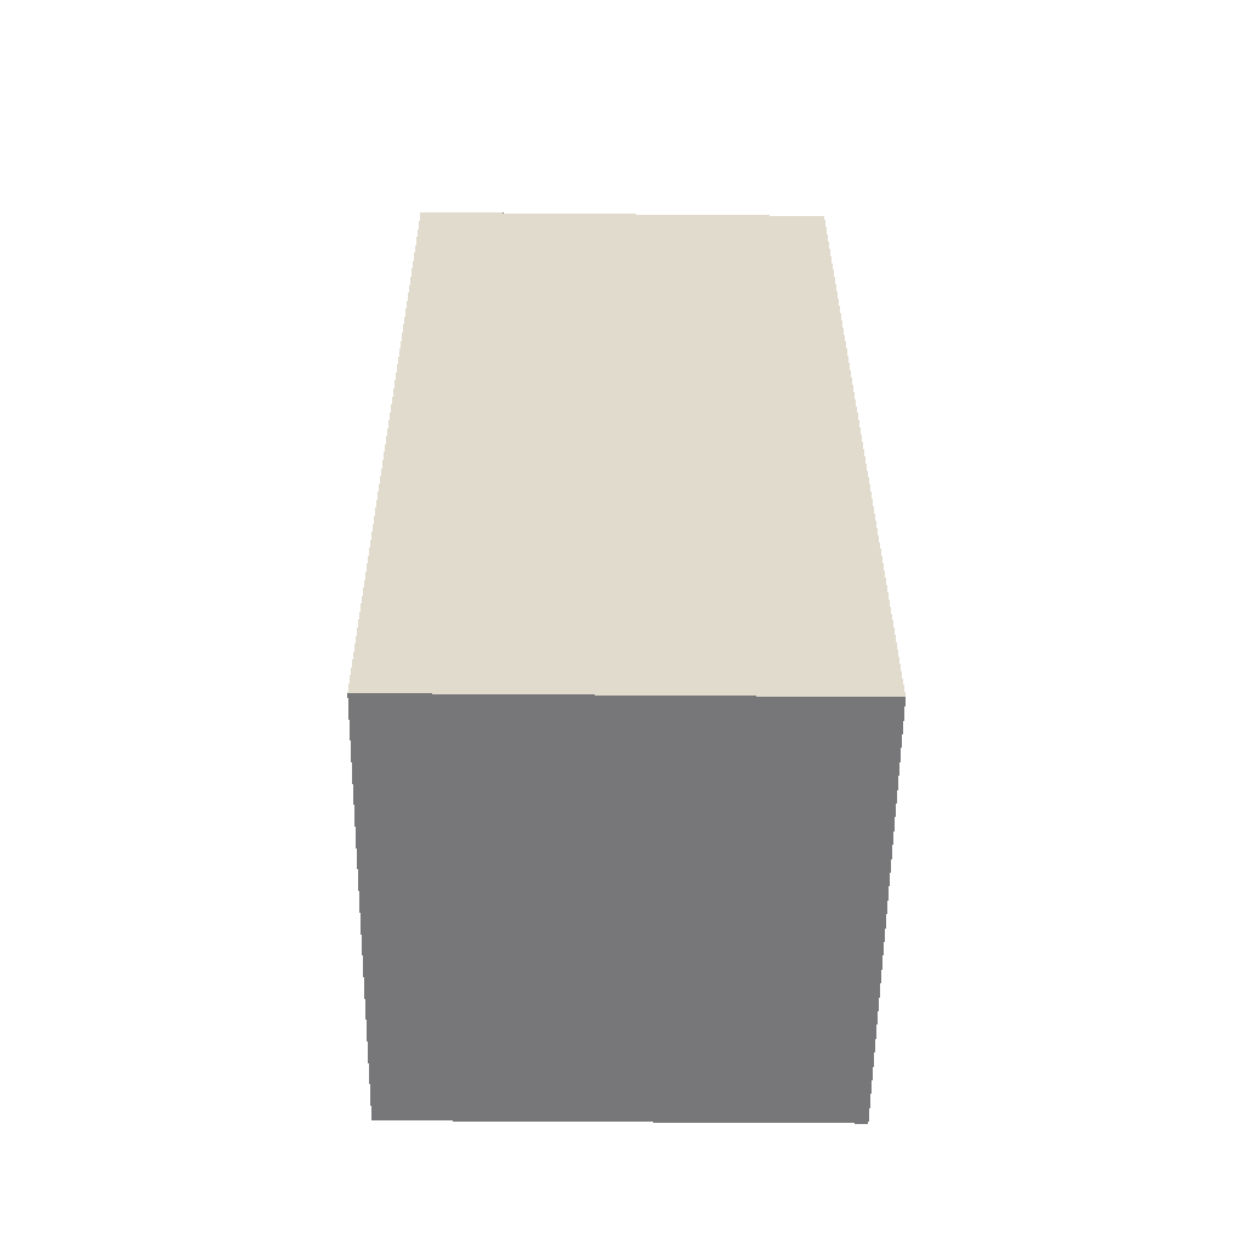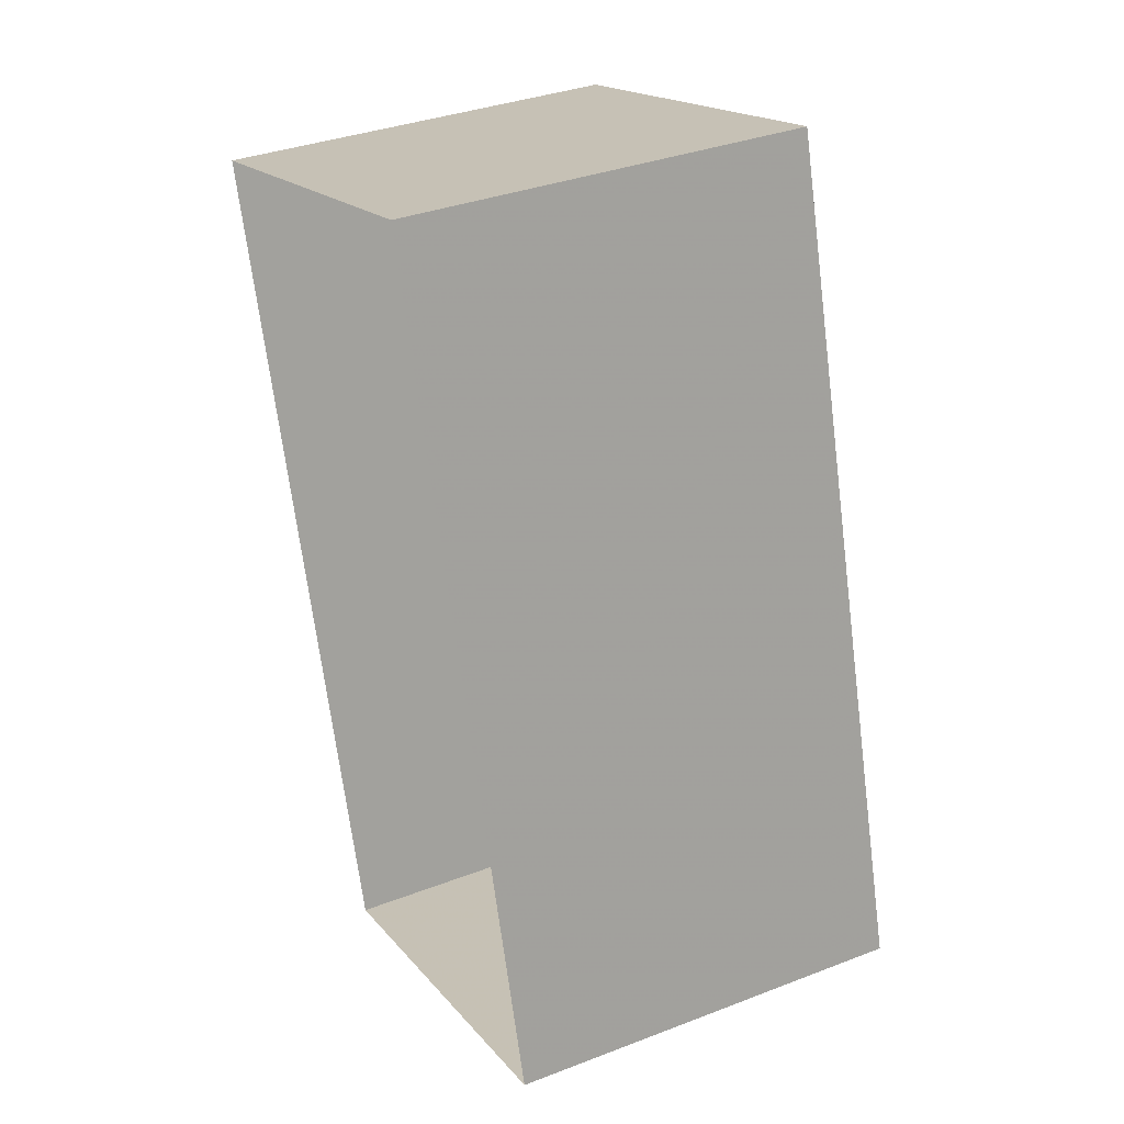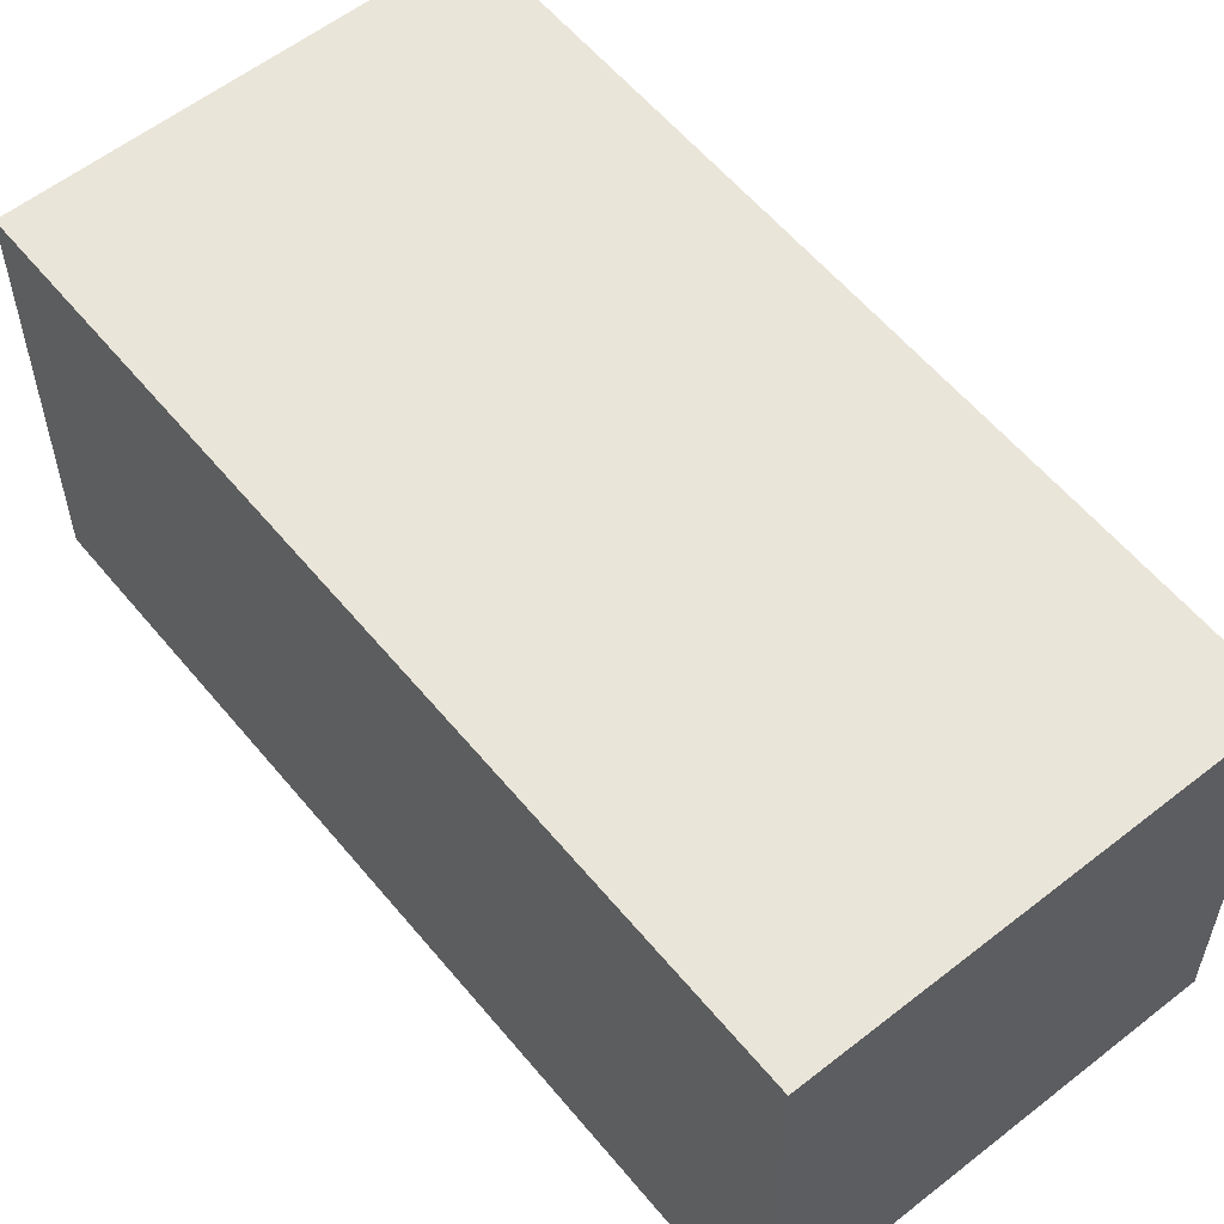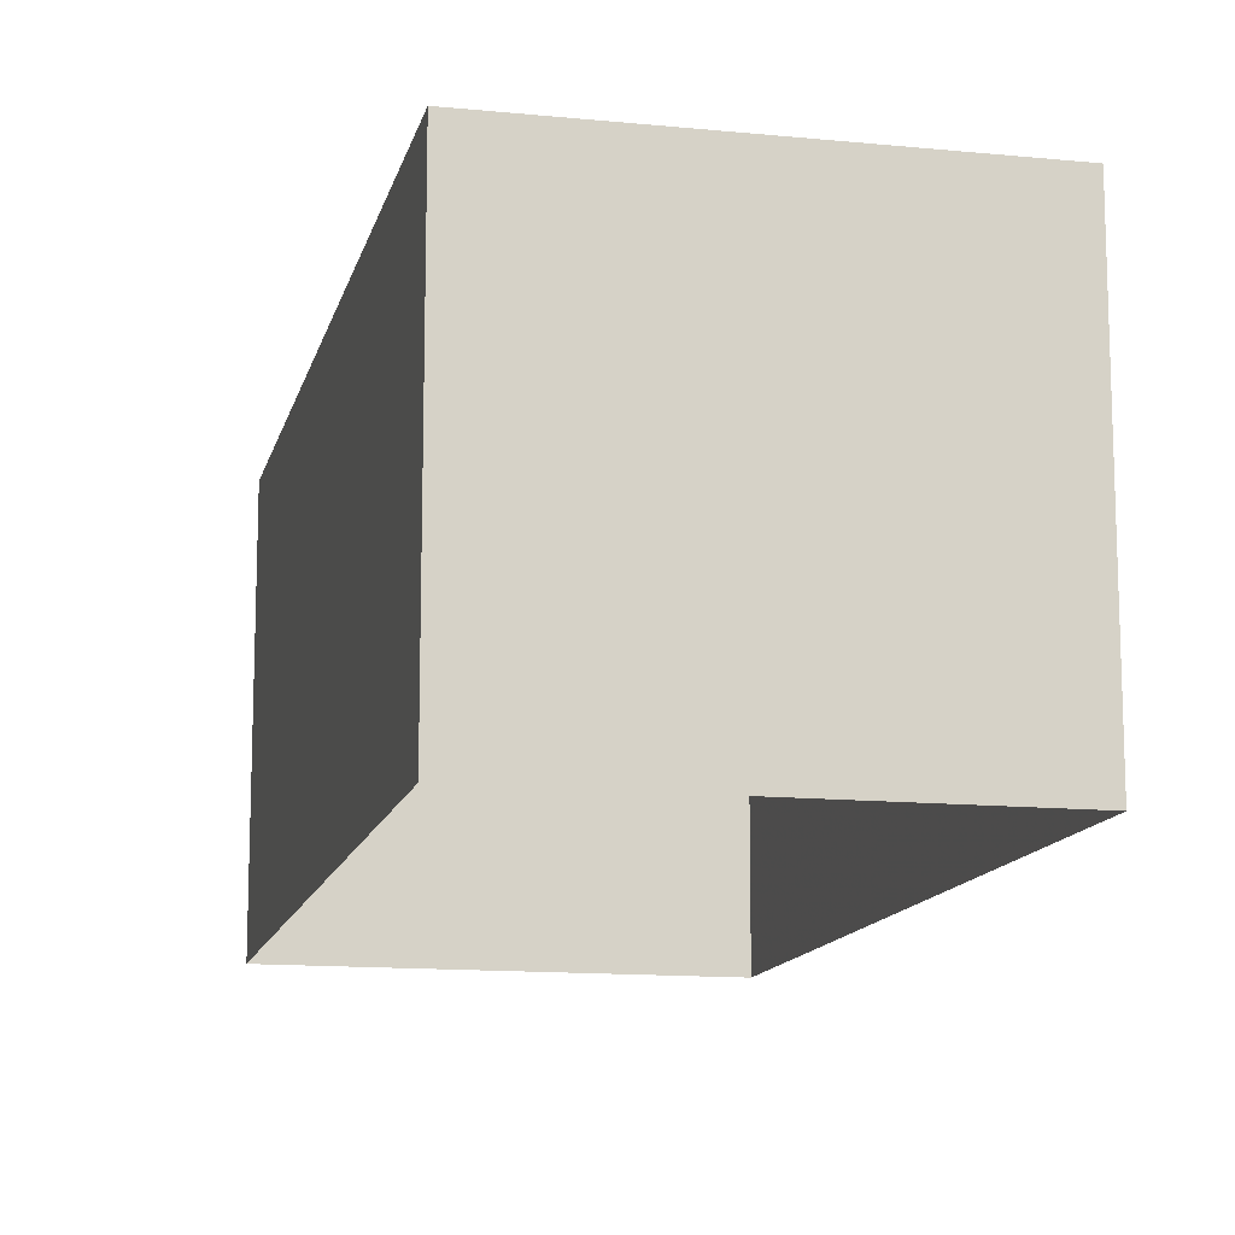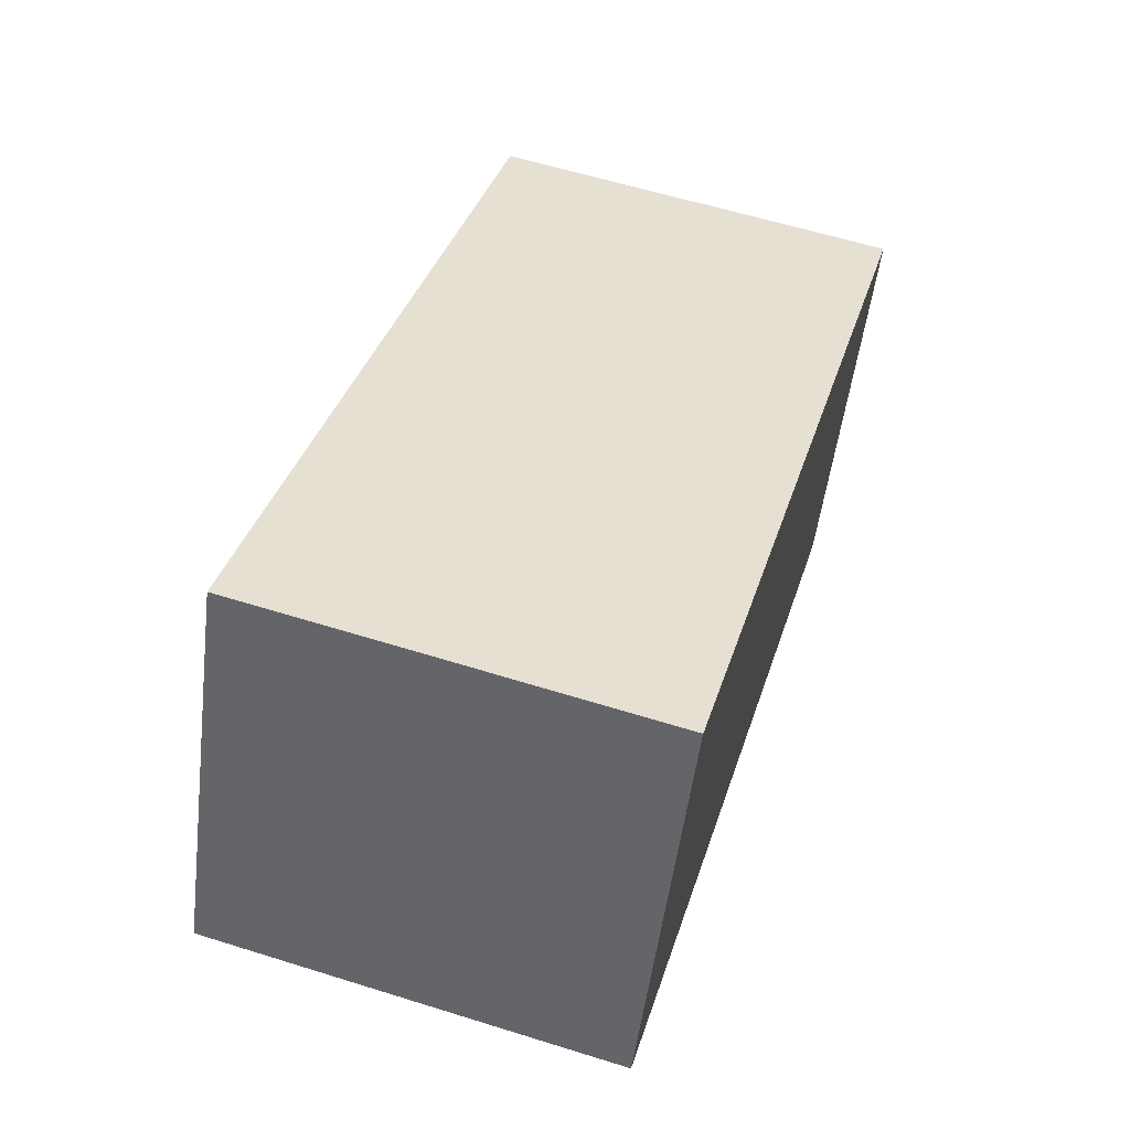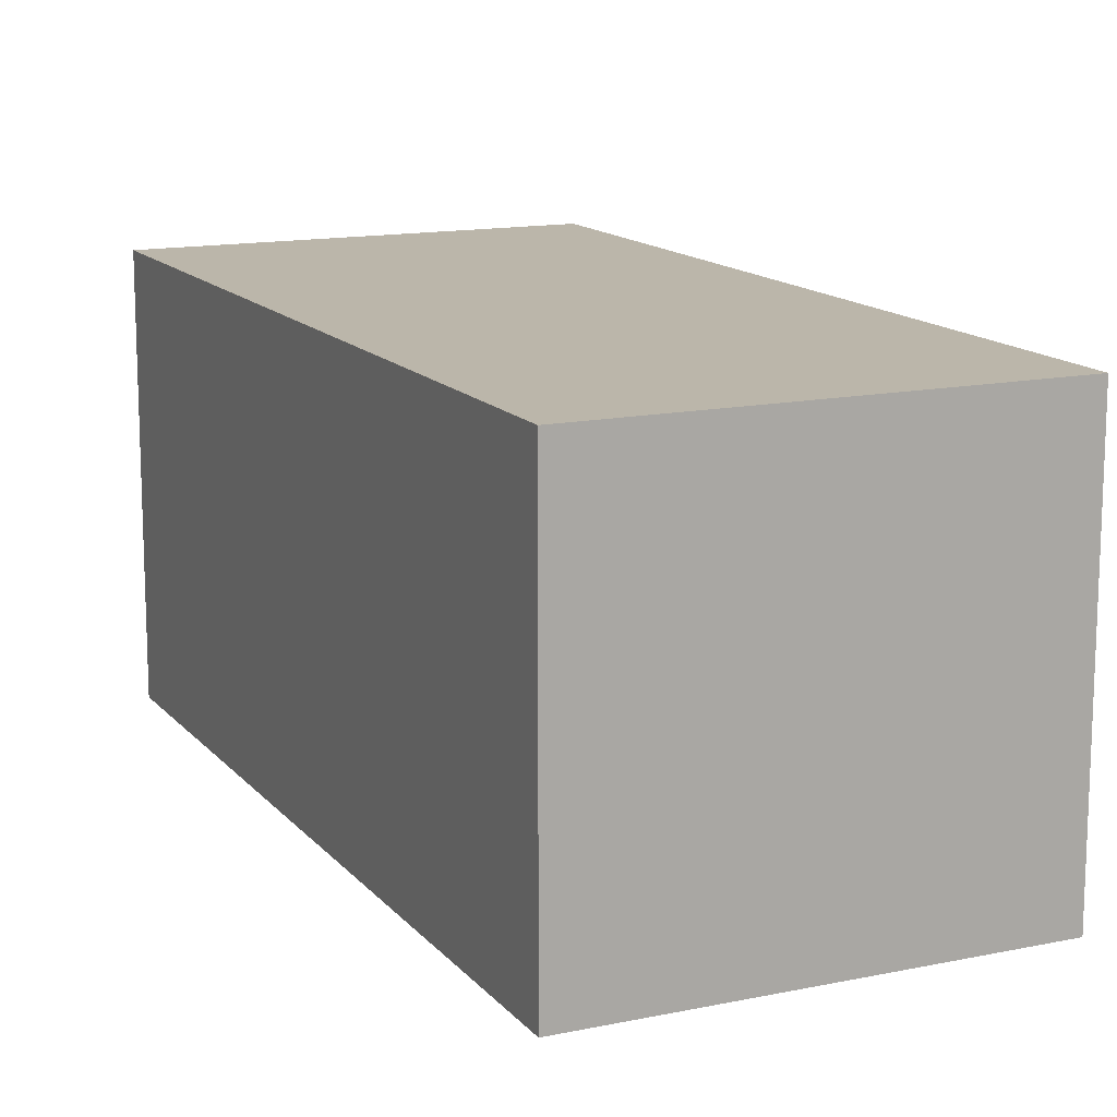
<metadata>
{"format":"obj","ext":"obj","renderer":"f3d","projection":"perspective","resolution":1024,"background":"white","views":[{"elev":-40.9,"azim":-90.7,"up":"+Y"},{"elev":35.1,"azim":-116.9,"up":"+Y"},{"elev":58.2,"azim":124.8,"up":"+Z"},{"elev":-13.1,"azim":151.1,"up":"+Z"},{"elev":-52.4,"azim":-7.1,"up":"+Y"},{"elev":14.0,"azim":139.0,"up":"+Z"}]}
</metadata>
<code>
v -2.257e+05 -1.274e+05 13.25
v -2.257e+05 -1.274e+05 13.25
v -2.257e+05 -1.274e+05 13.25
v -2.257e+05 -1.274e+05 13.25
v -2.257e+05 -1.274e+05 18.66
v -2.257e+05 -1.274e+05 18.66
v -2.257e+05 -1.274e+05 18.66
v -2.257e+05 -1.274e+05 18.66
f 1 2 3
f 4 1 3
f 5 6 7
f 8 5 7
f 5 1 4
f 6 5 4
f 5 2 1
f 5 8 2
f 8 3 2
f 8 7 3
f 7 4 3
f 7 6 4

</code>
